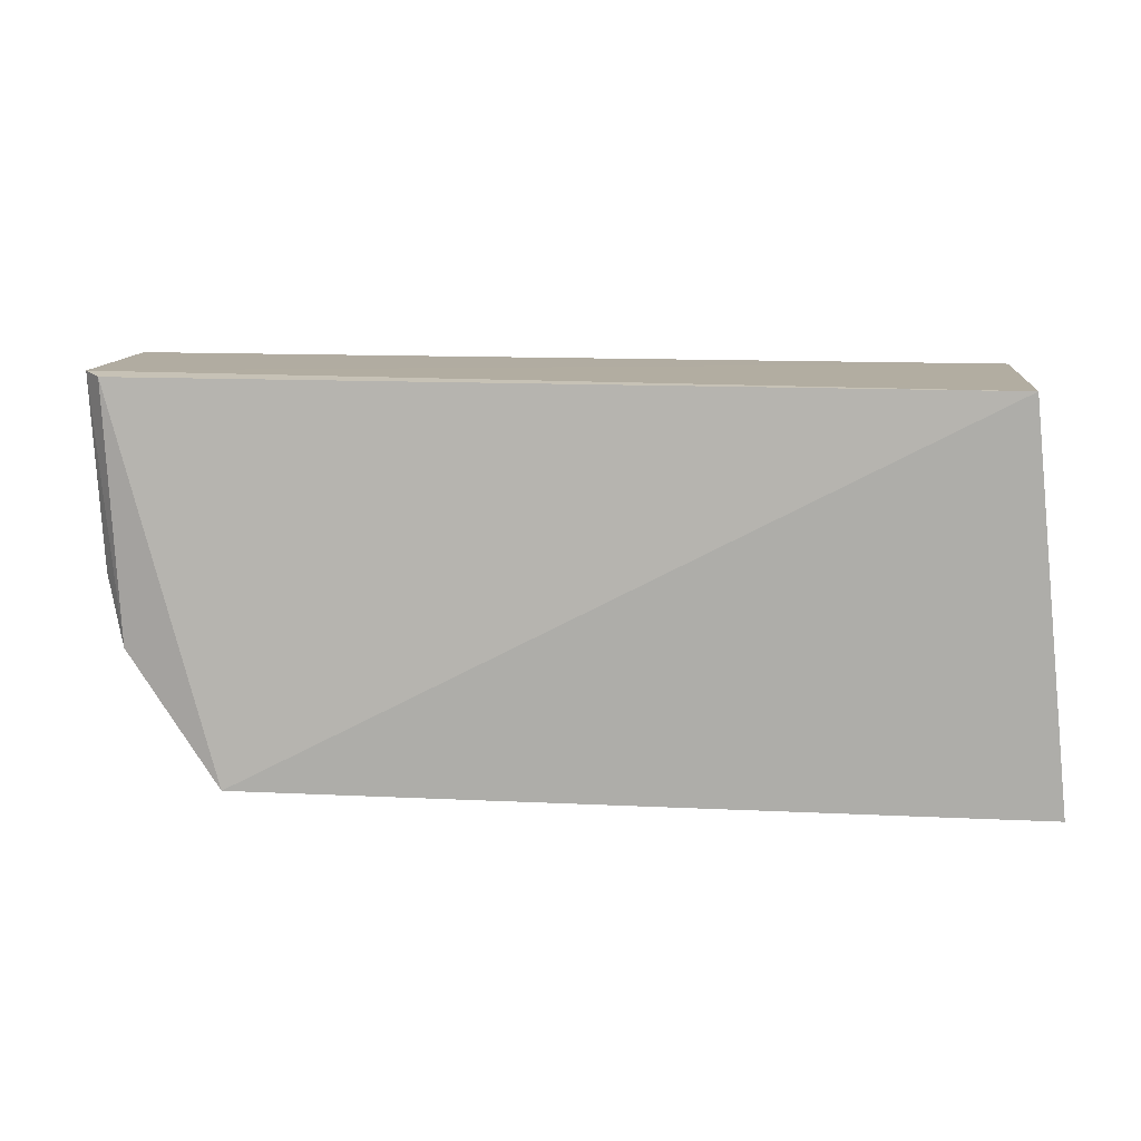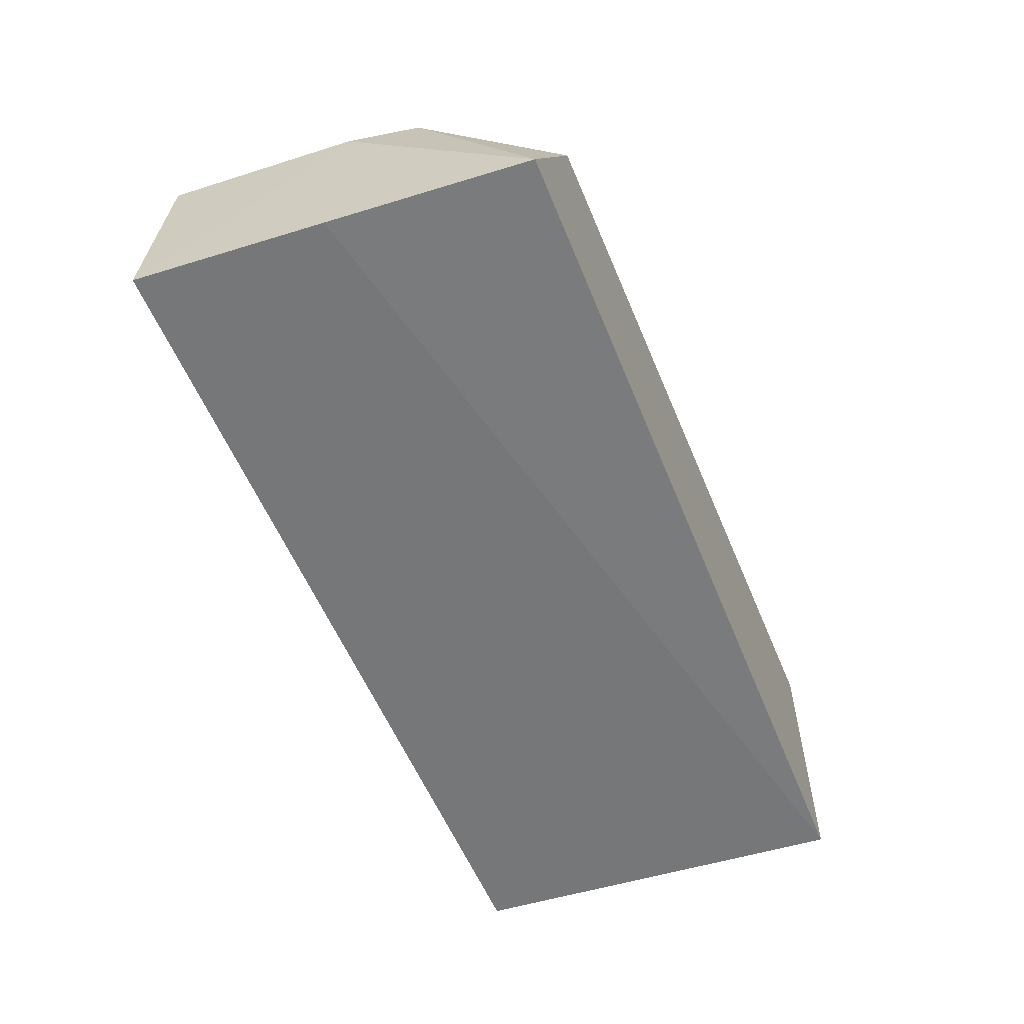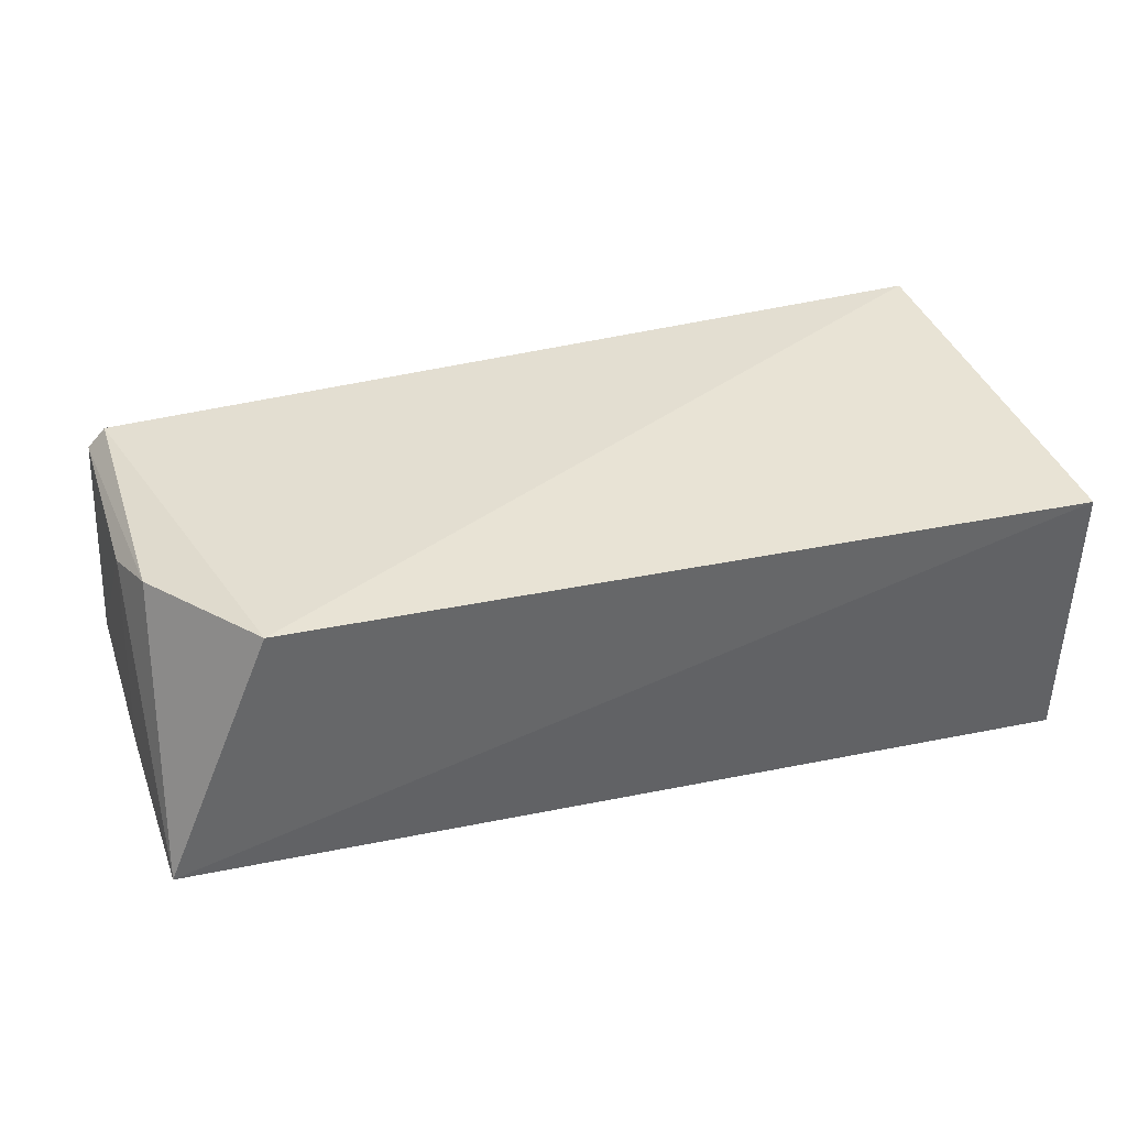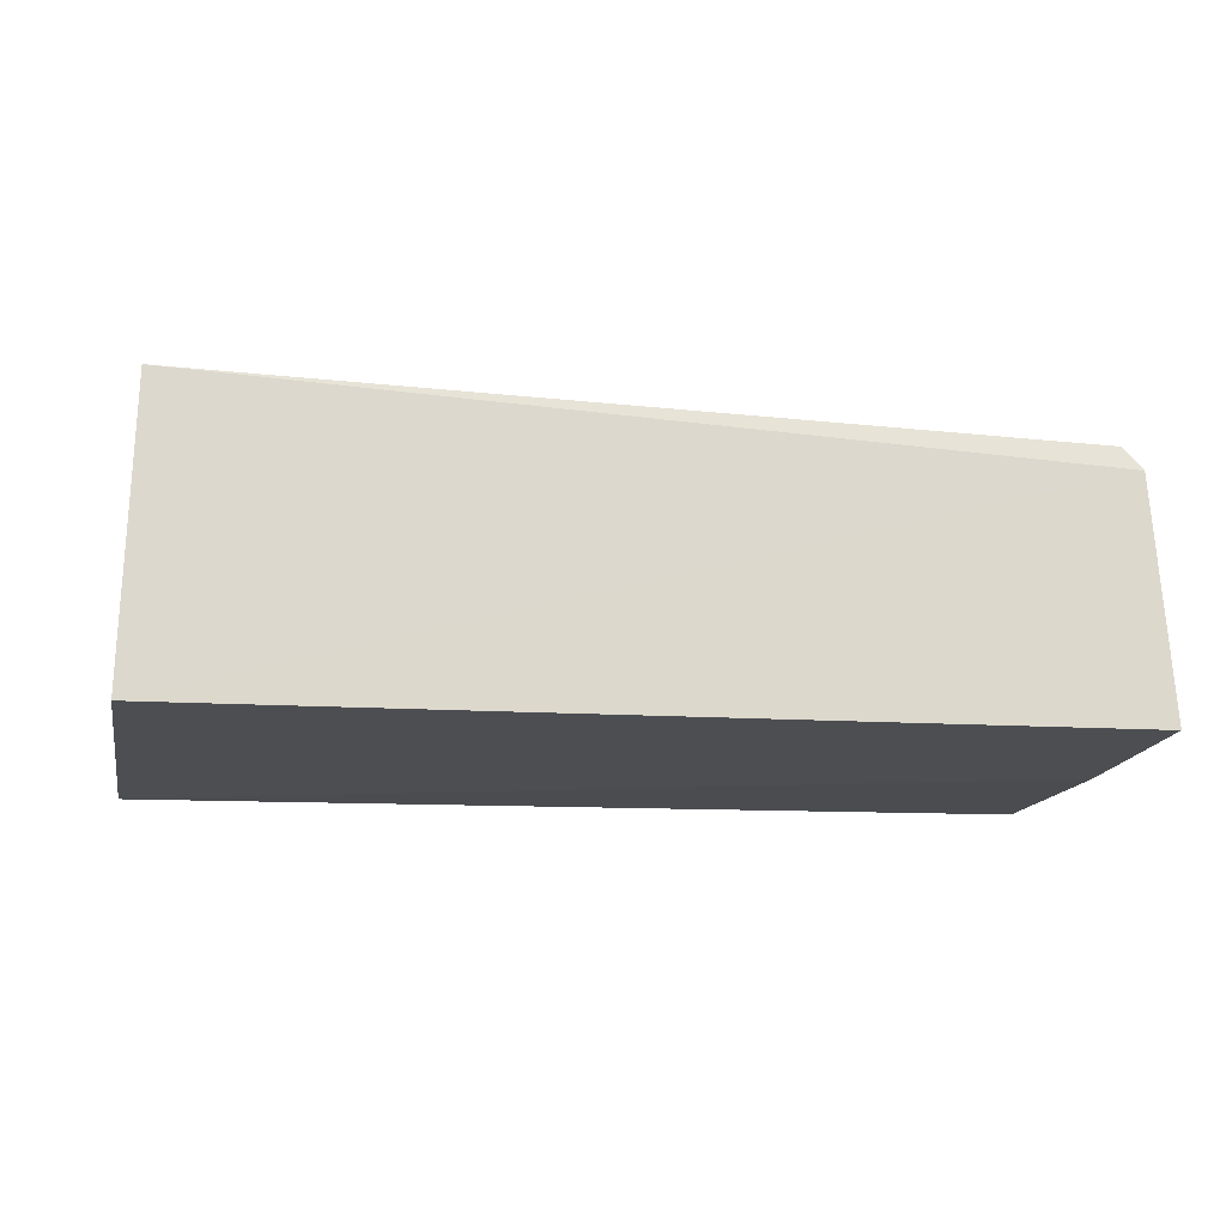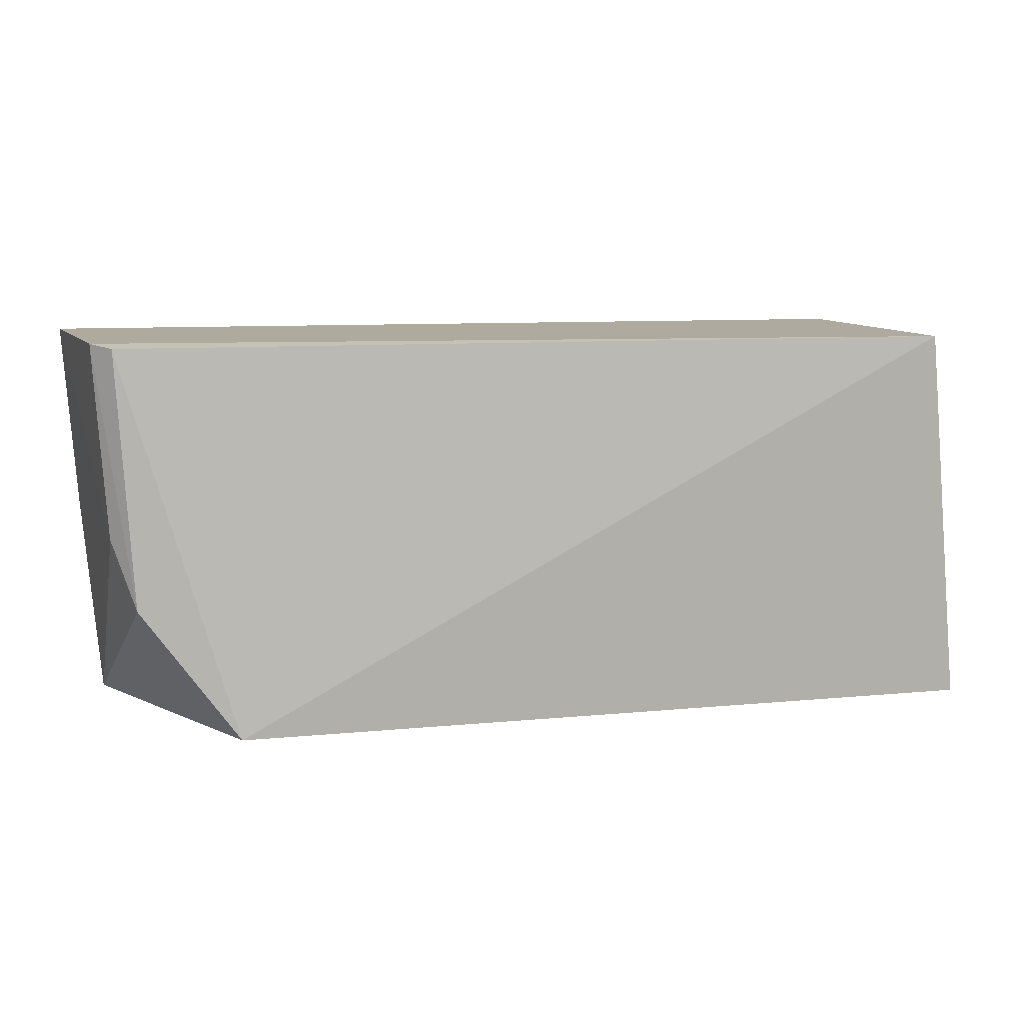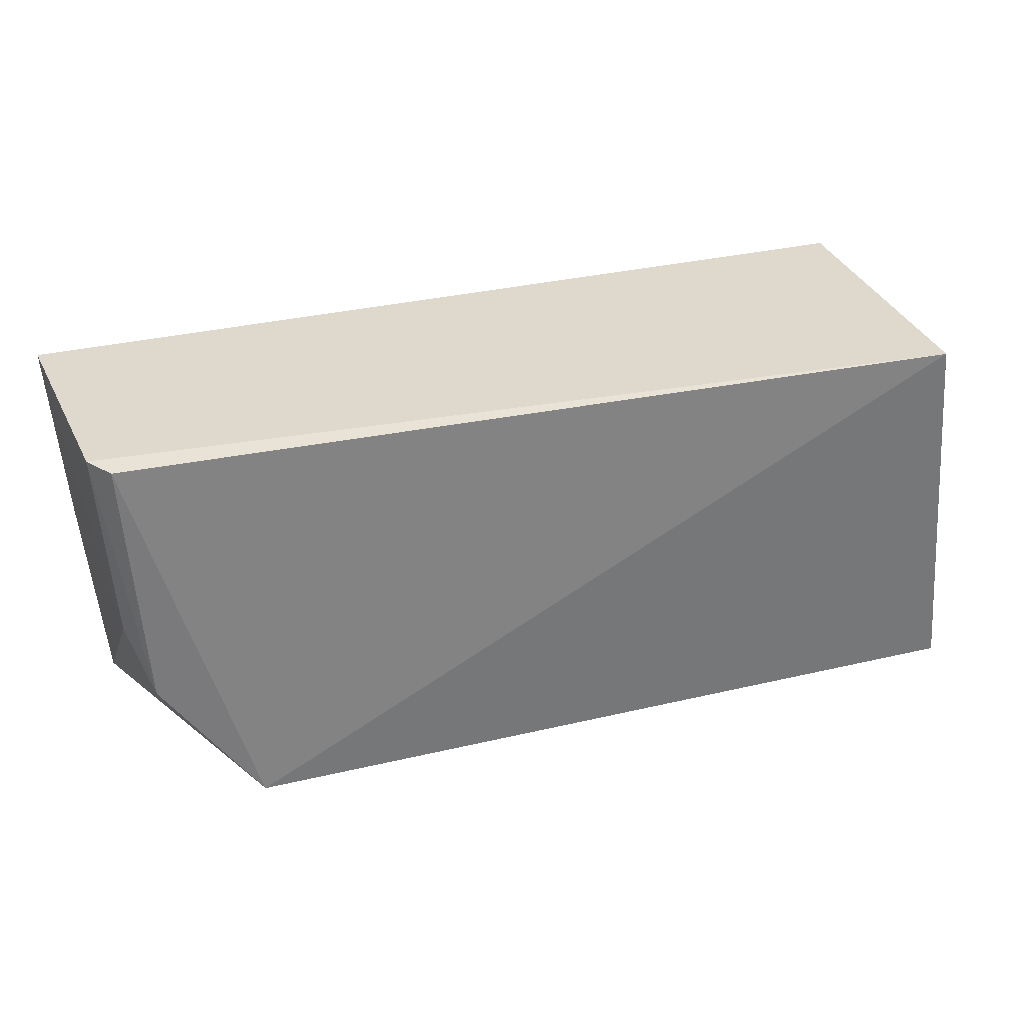
<metadata>
{"format":"obj","ext":"obj","renderer":"f3d","projection":"perspective","resolution":1024,"background":"white","views":[{"elev":10.3,"azim":-174.6,"up":"+Z"},{"elev":-57.1,"azim":112.0,"up":"+Y"},{"elev":39.6,"azim":165.6,"up":"+Y"},{"elev":-16.8,"azim":-6.5,"up":"+Y"},{"elev":9.5,"azim":163.5,"up":"+Z"},{"elev":32.0,"azim":160.7,"up":"+Z"}]}
</metadata>
<code>
v 0.009051 0.04387 0.01652
v 0.00946 0.03757 0.01651
v 0.008598 0.03775 0.005897
v -0.01544 0.04528 0.005849
v -0.01454 0.03761 0.01637
v 0.005546 0.04517 0.006023
v 0.008705 0.0439 0.01137
v -0.01437 0.04552 0.01636
v -0.01544 0.03761 0.005877
v 0.009079 0.03757 0.01135
v 0.008122 0.04457 0.009539
v 0.008541 0.04449 0.01642
f 5 2 1
f 6 3 4
f 7 1 2
f 8 5 1
f 8 4 5
f 8 6 4
f 9 5 4
f 9 4 3
f 10 7 2
f 10 3 7
f 10 9 3
f 10 2 5
f 10 5 9
f 11 1 7
f 11 7 3
f 11 3 6
f 12 8 1
f 12 6 8
f 12 11 6
f 12 1 11

</code>
